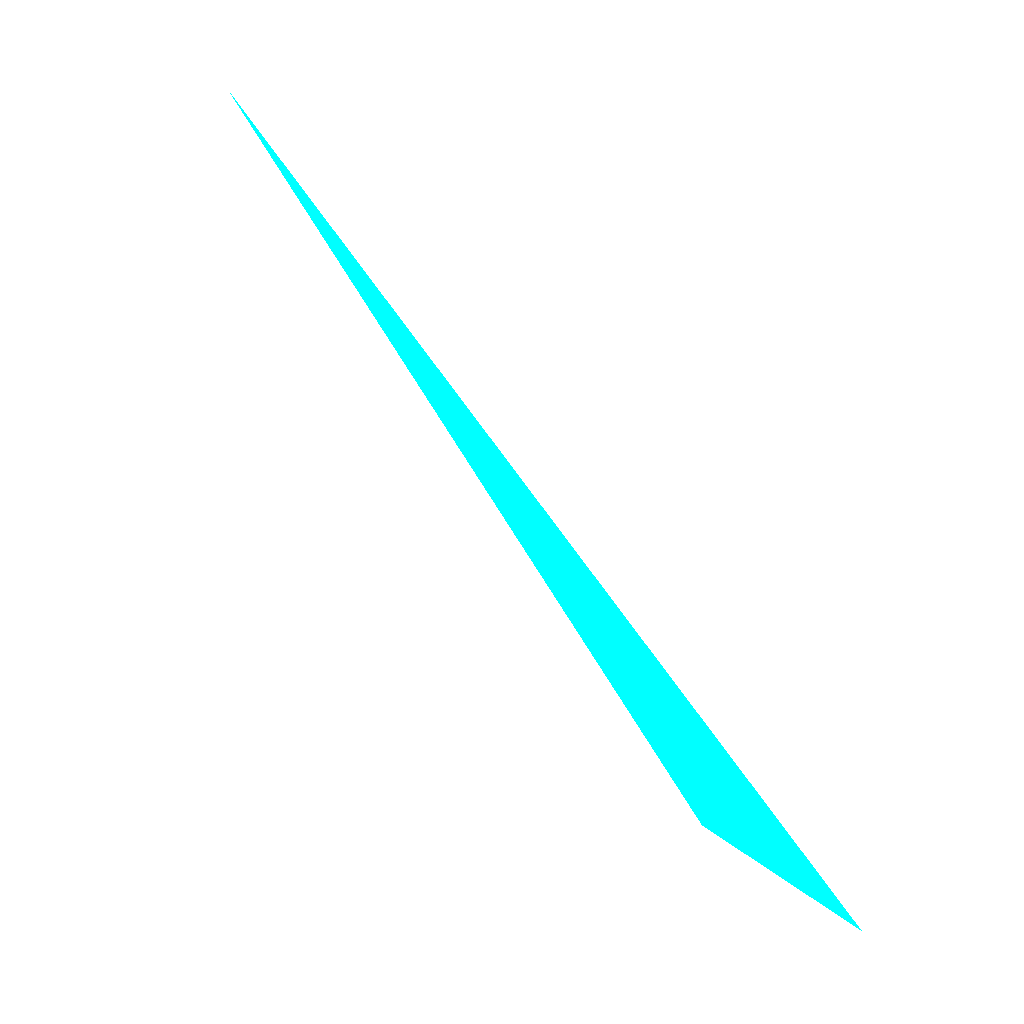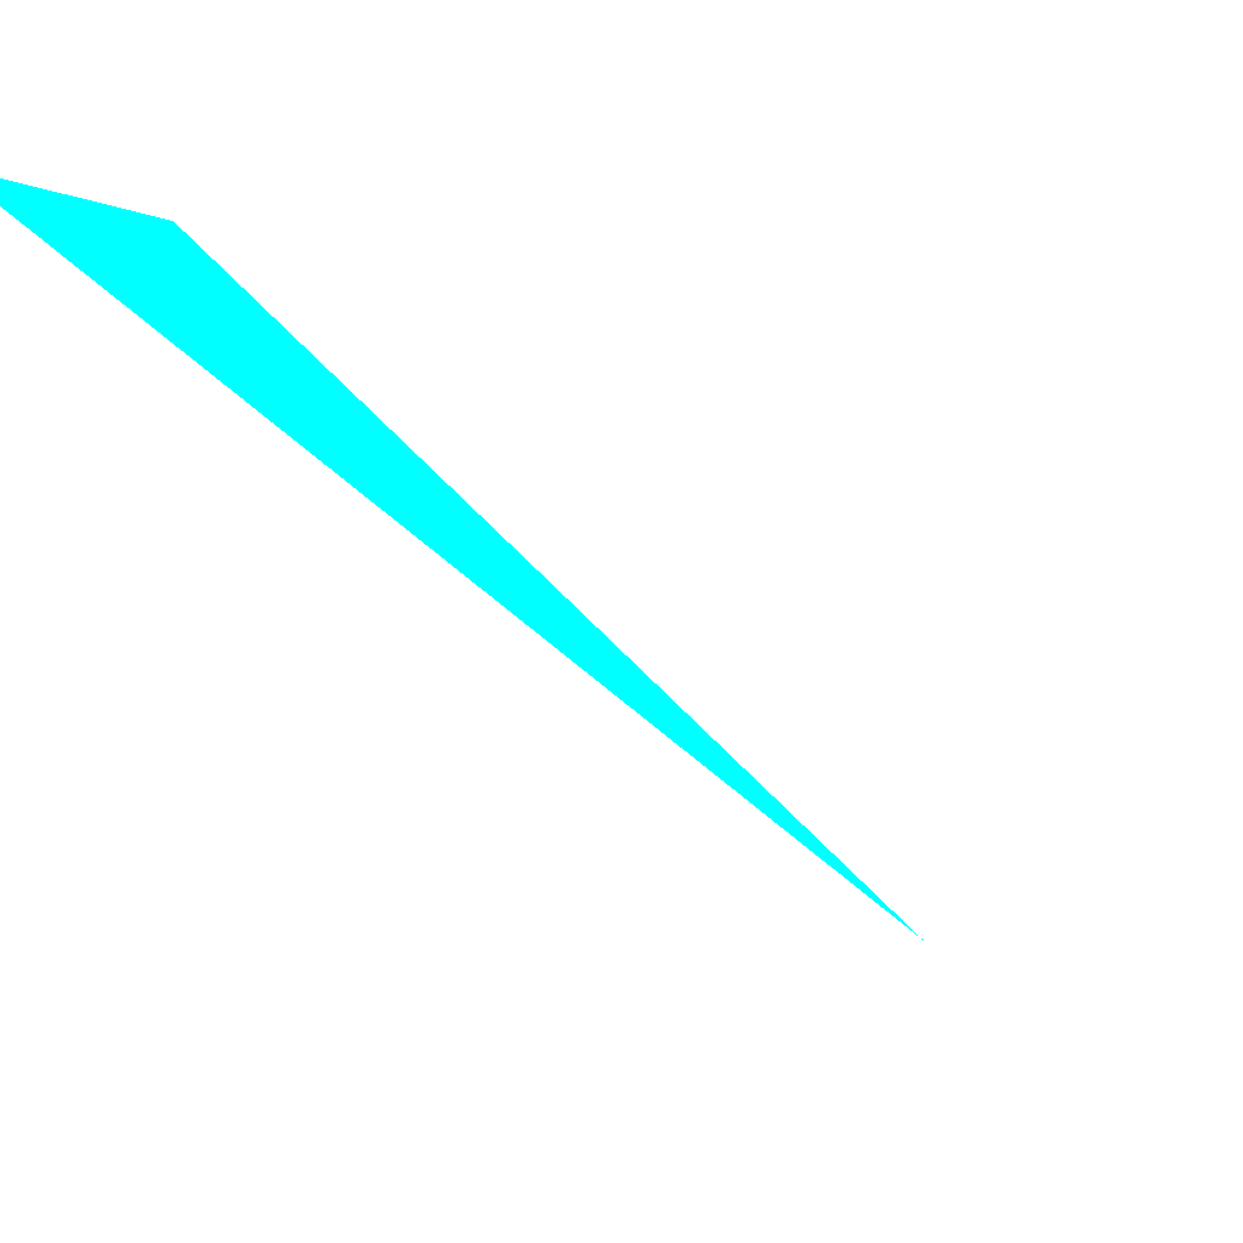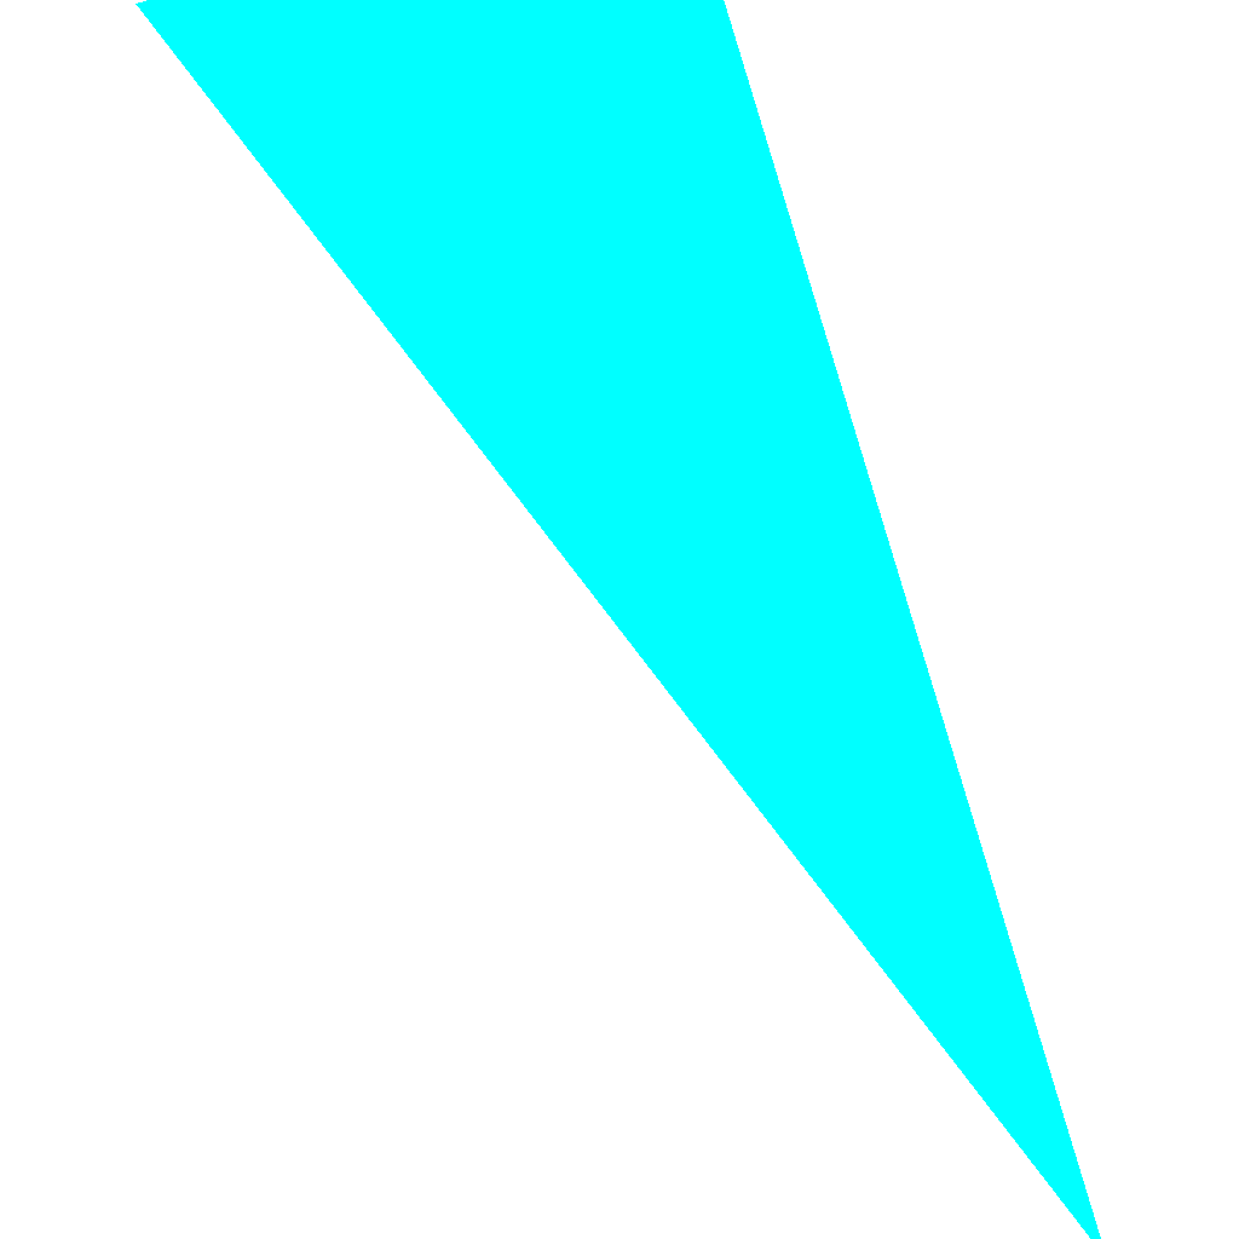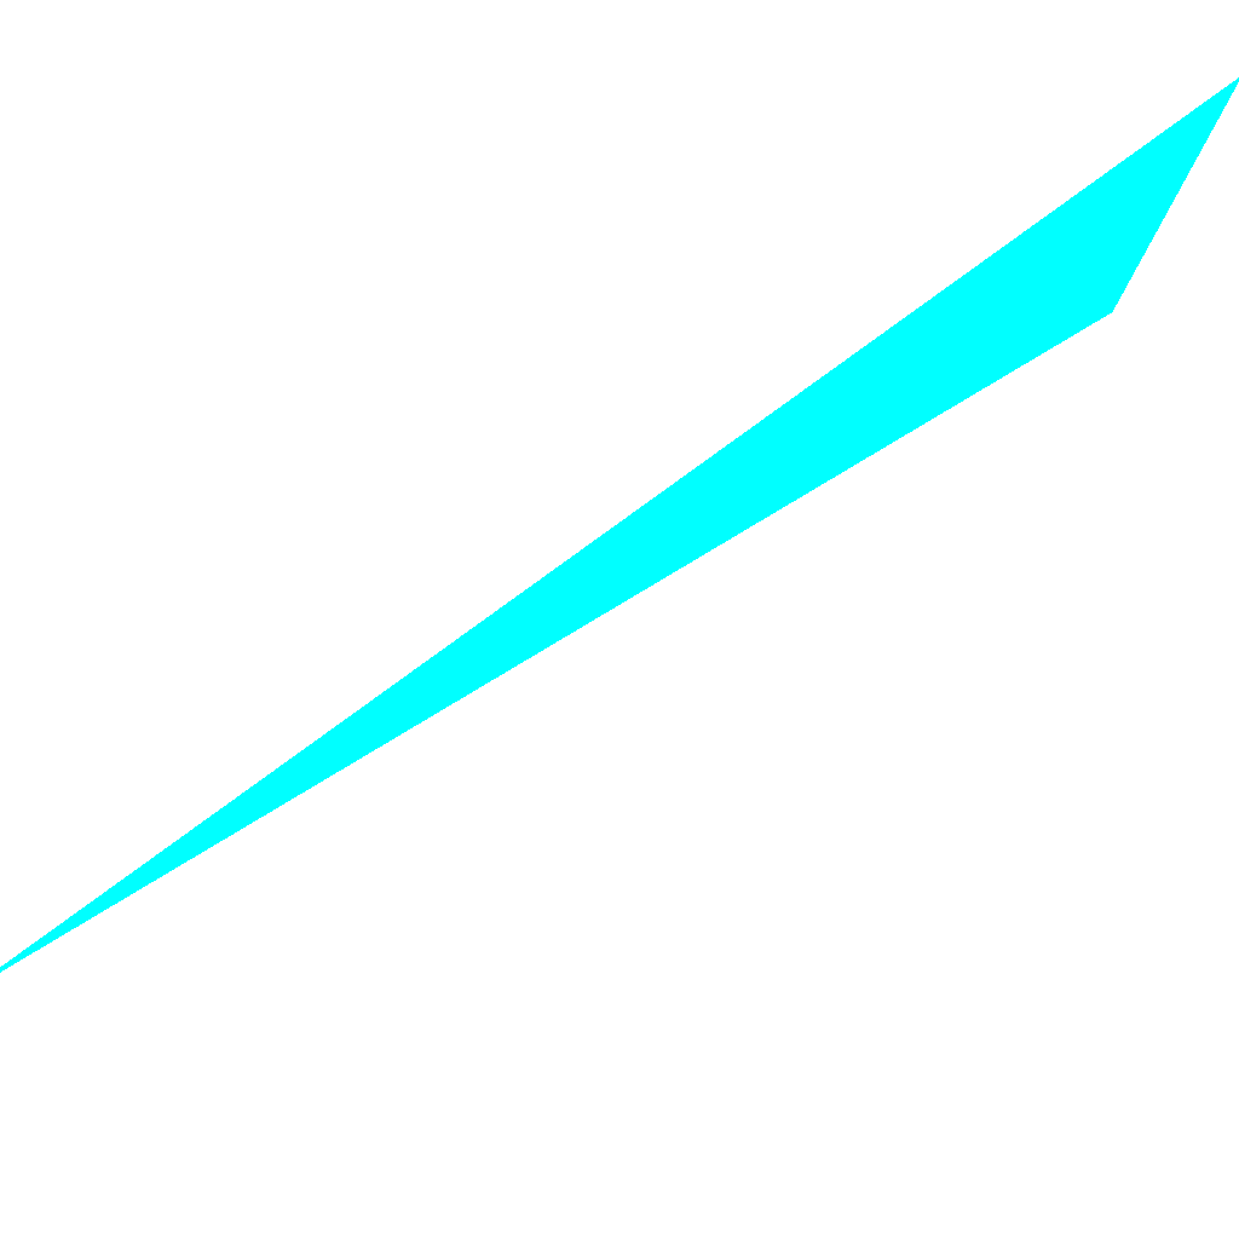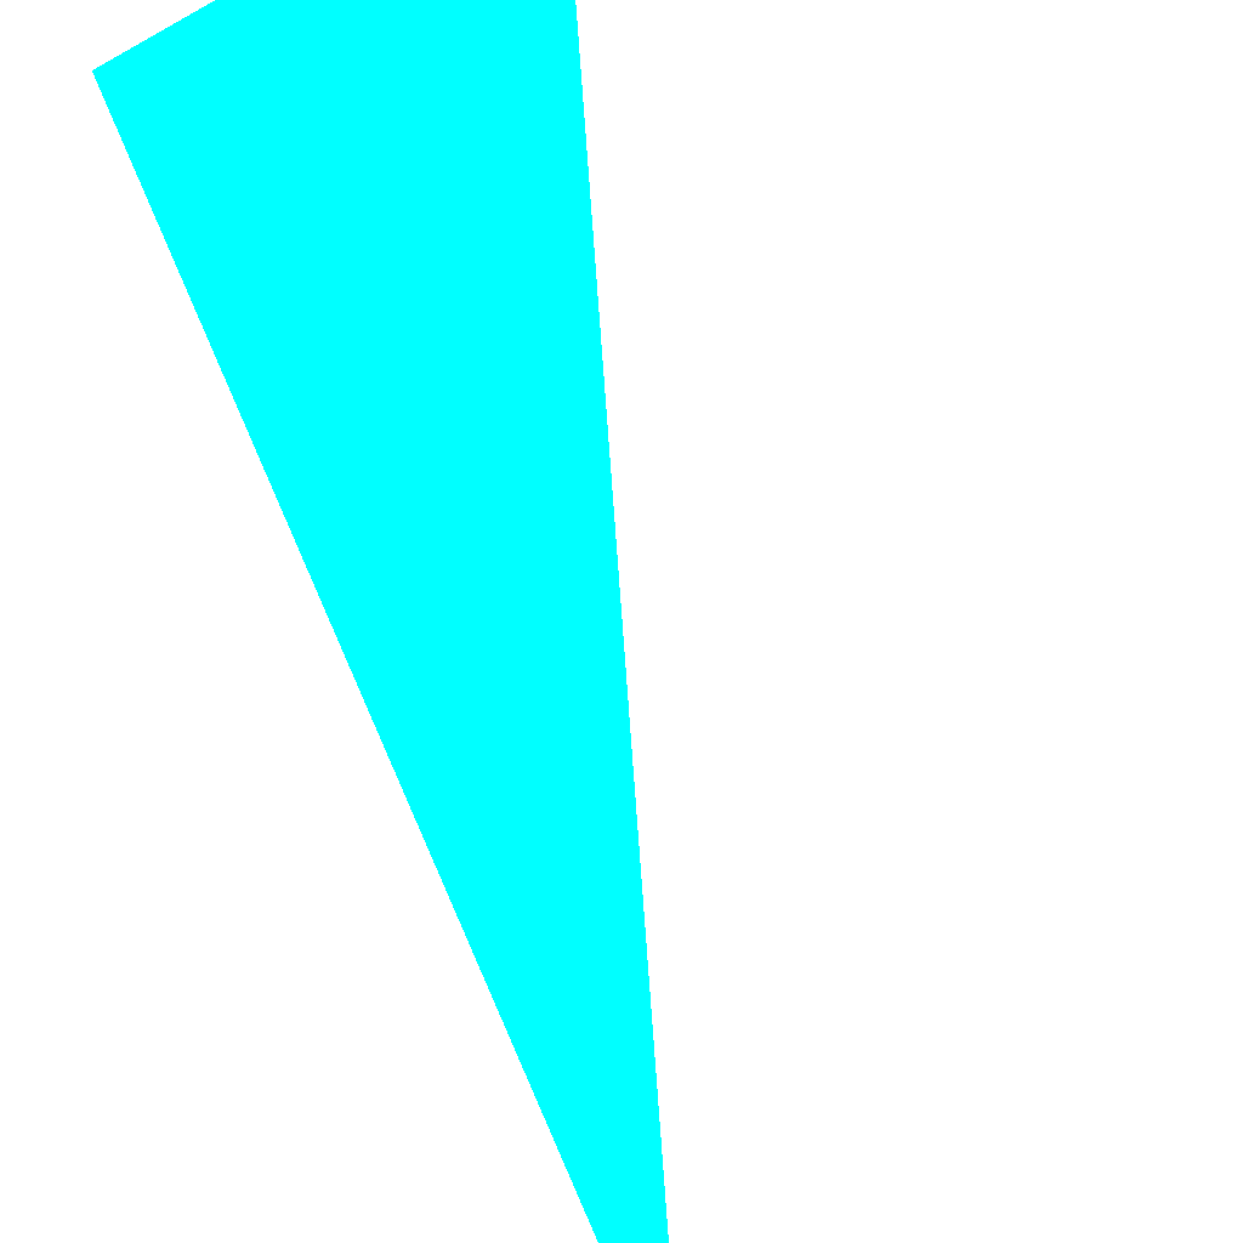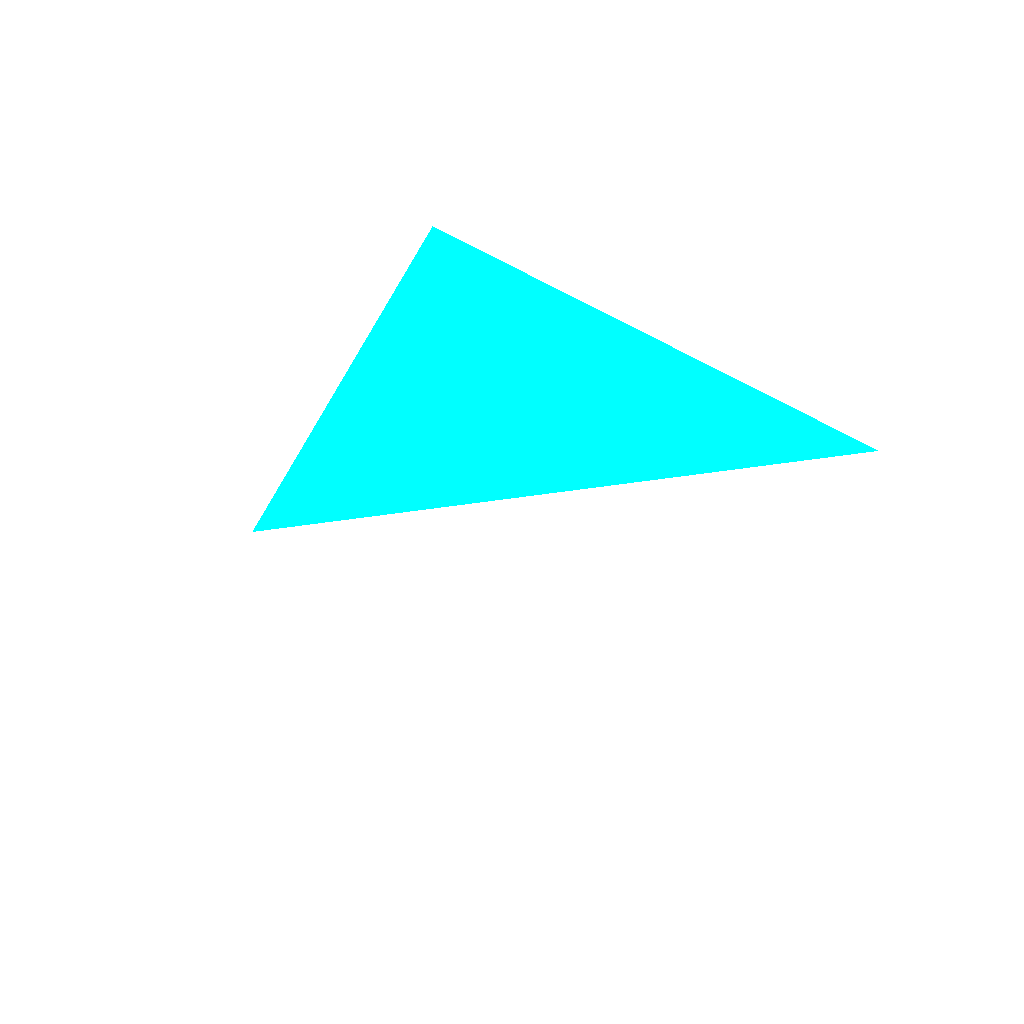
<metadata>
{"format":"obj","ext":"obj","renderer":"f3d","projection":"perspective","resolution":1024,"background":"white","views":[{"elev":7.0,"azim":77.4,"up":"+Z"},{"elev":7.2,"azim":-119.6,"up":"+Y"},{"elev":46.1,"azim":-20.3,"up":"+Y"},{"elev":-16.2,"azim":86.1,"up":"+Y"},{"elev":-52.3,"azim":-147.6,"up":"+Y"},{"elev":-67.9,"azim":157.7,"up":"+Z"}]}
</metadata>
<code>
o geometry_0
v 6.125e+05 5.855e+06 648 0 1 1
v 6.125e+05 5.855e+06 648 0 1 1
v 6.125e+05 5.855e+06 664 0 1 1
f 1 2 3

</code>
